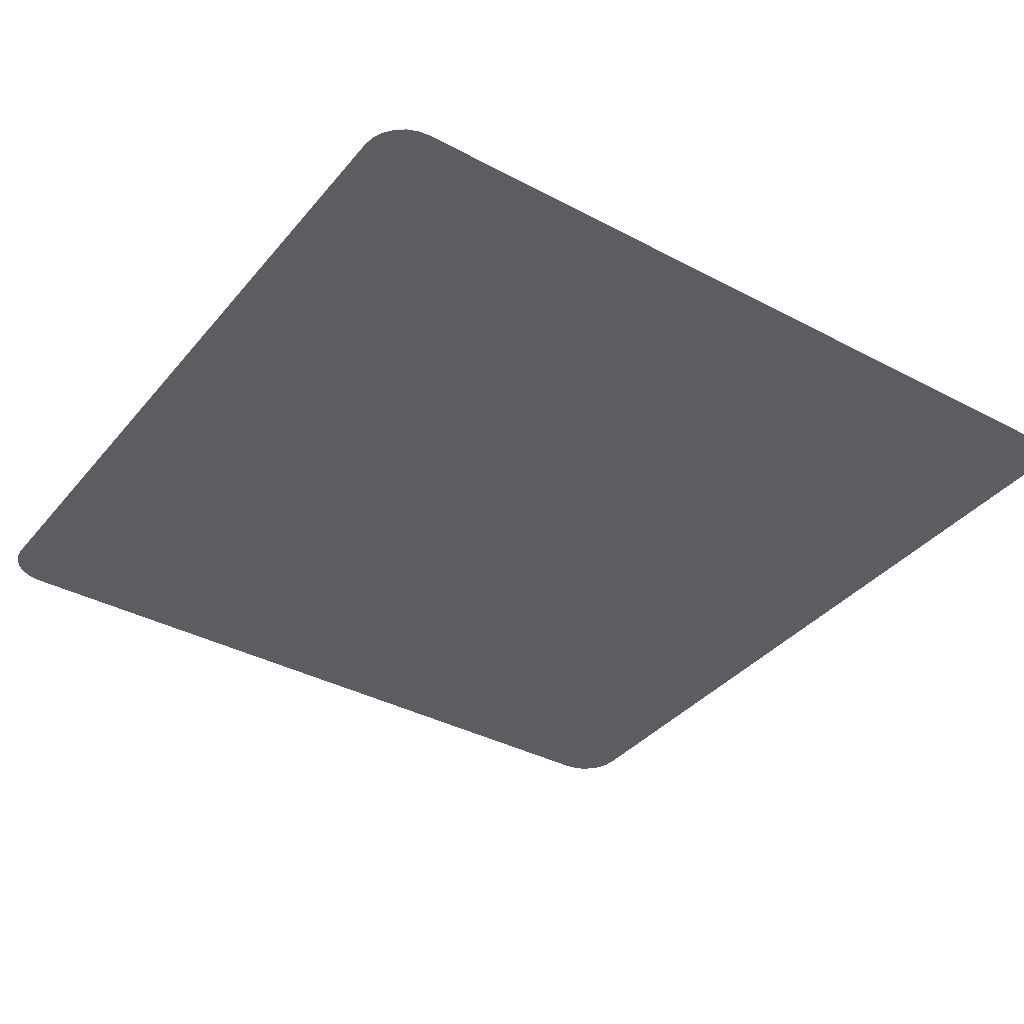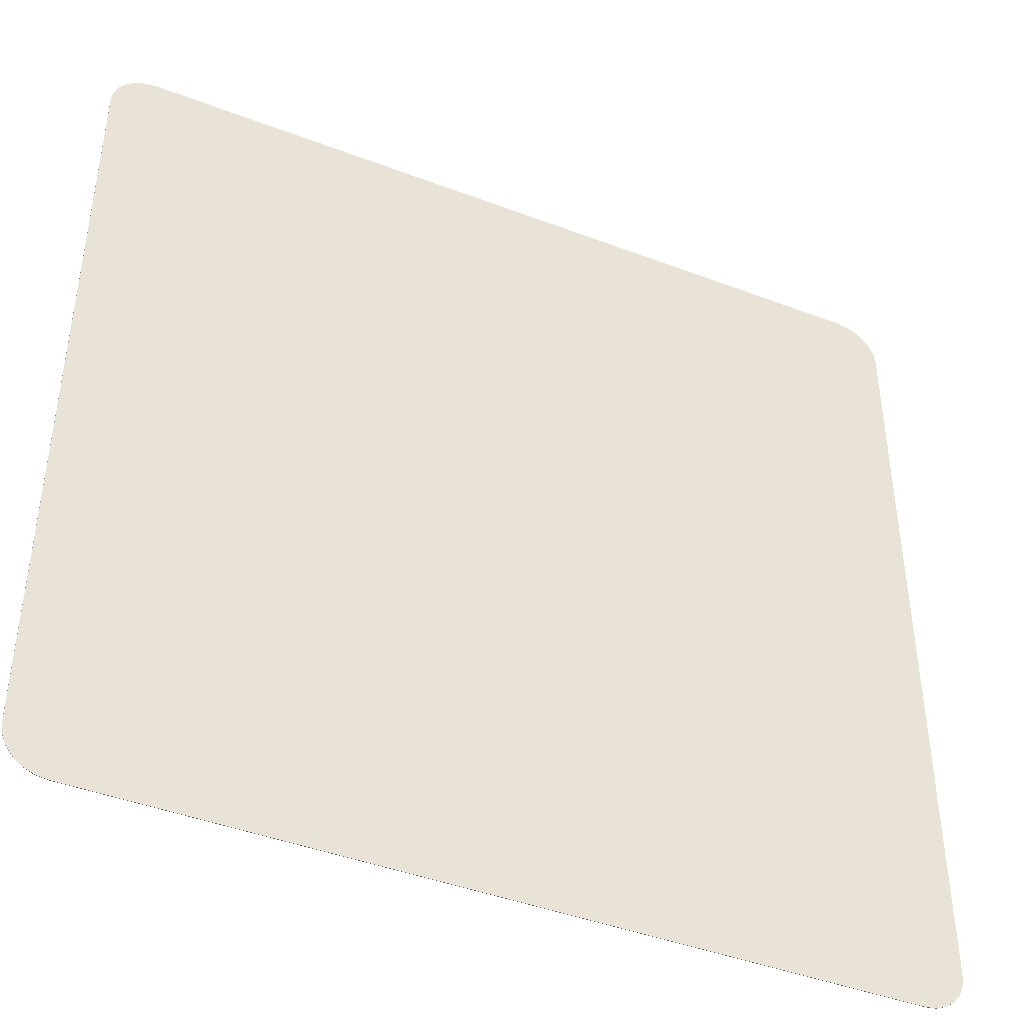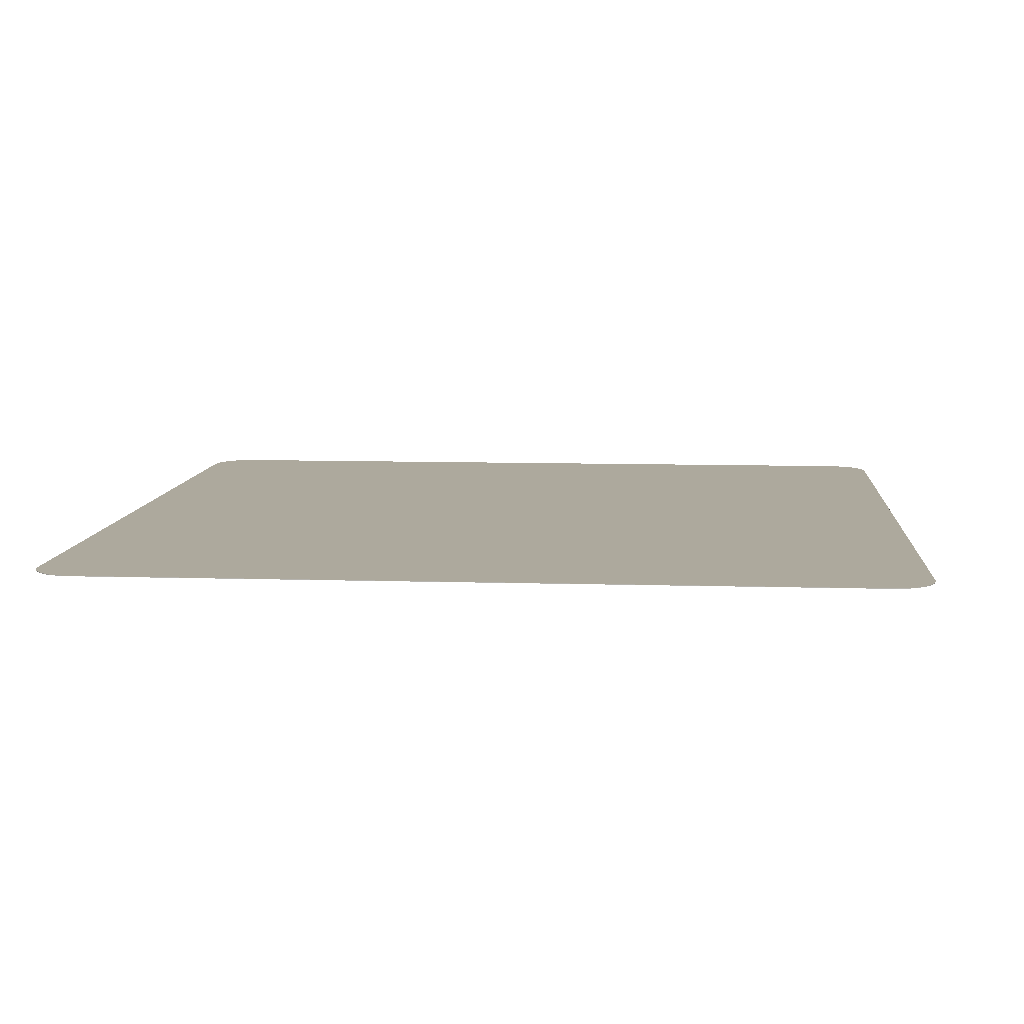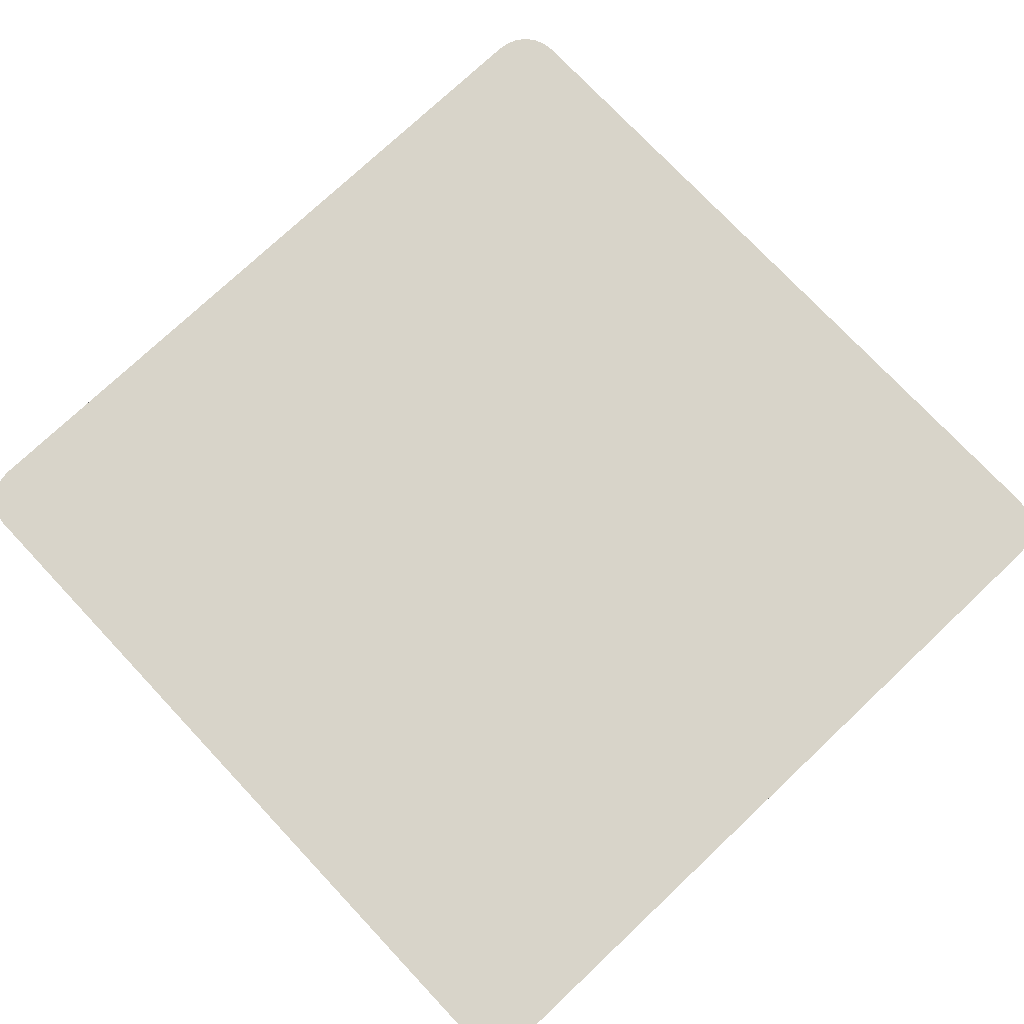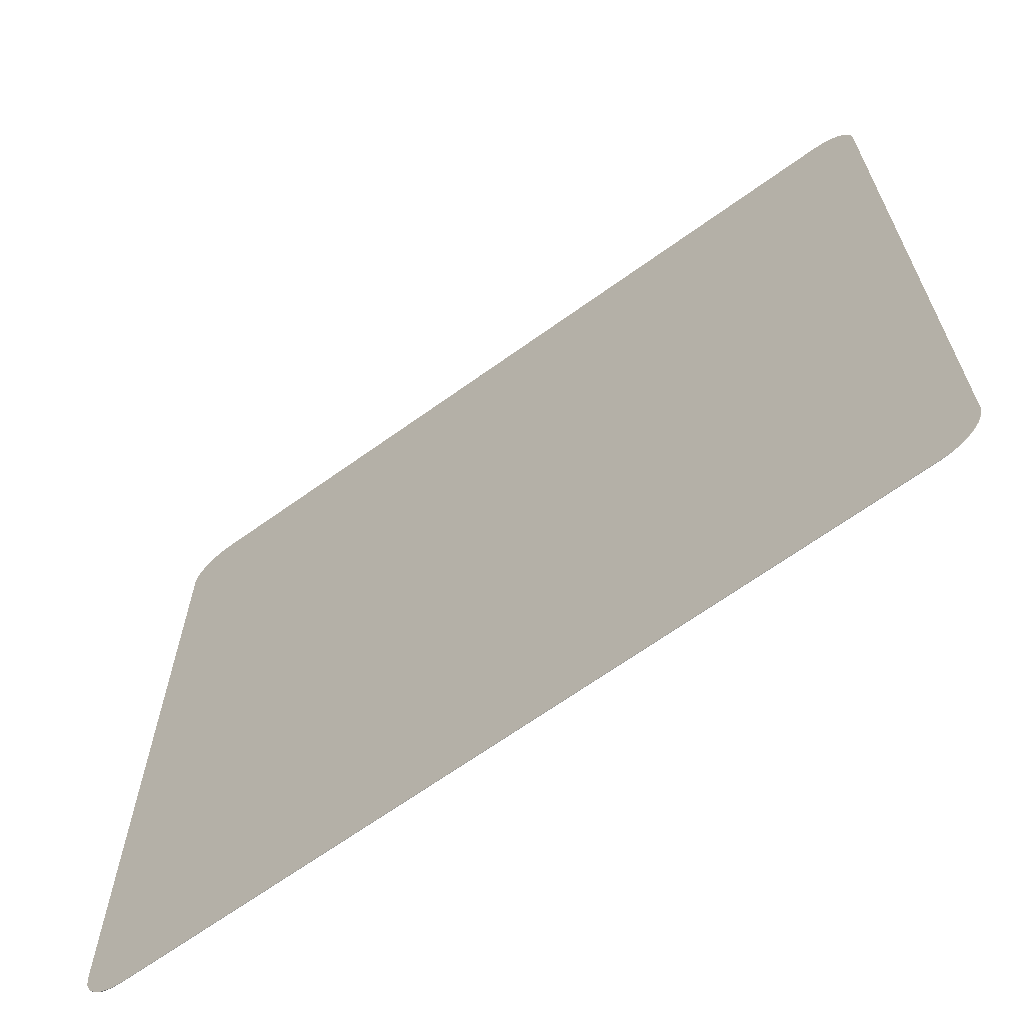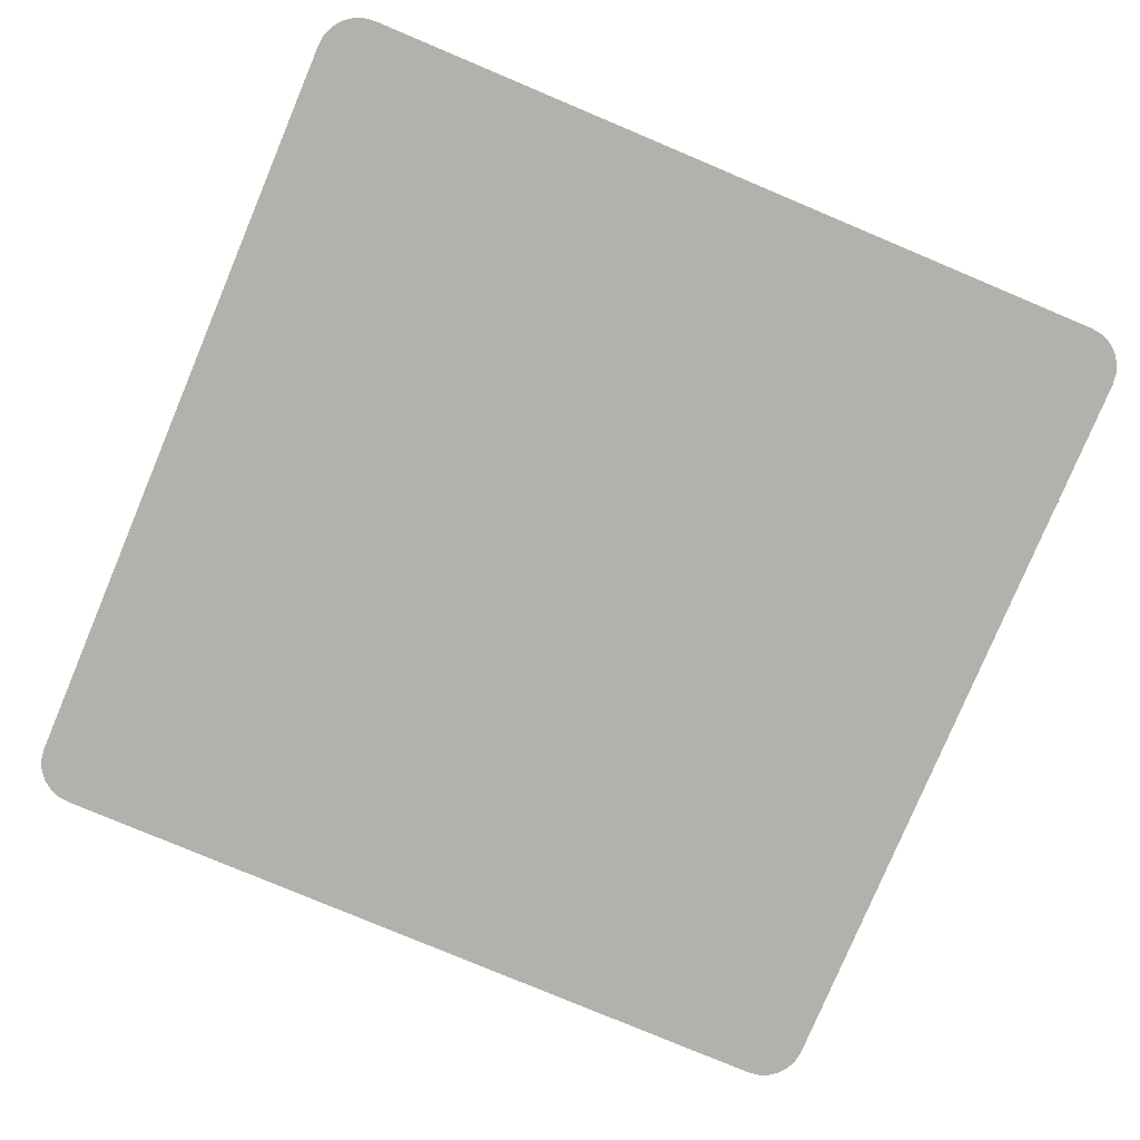
<metadata>
{"format":"obj","ext":"obj","renderer":"f3d","projection":"perspective","resolution":1024,"background":"white","views":[{"elev":-37.0,"azim":55.5,"up":"+Z"},{"elev":-43.2,"azim":155.7,"up":"+Y"},{"elev":8.8,"azim":-85.3,"up":"+Z"},{"elev":75.7,"azim":136.7,"up":"+Z"},{"elev":-66.7,"azim":35.8,"up":"+Y"},{"elev":-79.0,"azim":-22.8,"up":"+Z"}]}
</metadata>
<code>
g |零件1^平面布置01|Root|color
v 15.68 1 0
v 15.68 19 0
v 15.68 1 0.01
v 15.68 19 0.01
v -3.325 20 0.01
v 14.68 20 0.01
v -3.325 20 0
v 14.68 20 0
v -4.325 1 0.01
v -4.325 19 0.01
v -4.325 1 0
v -4.325 19 0
v 14.68 0.0003004 0.01
v -3.325 0.0003004 0.01
v 14.68 0.0003004 0
v -3.325 0.0003004 0
v -4.291 0.7415 0.01
v -3.584 0.03438 0.01
v -4.325 1 0.01
v -3.325 0.0003004 0.01
v -4.325 19 0.01
v 14.93 0.03438 0.01
v 15.68 1 0.01
v 14.68 0.0003004 0.01
v 14.68 20 0.01
v -3.325 0.0003004 0.01
v -3.325 20 0.01
v -4.325 19 0.01
v -3.584 19.97 0.01
v -3.825 19.87 0.01
v 14.93 0.03438 0.01
v 15.18 0.1343 0.01
v 15.38 0.2932 0.01
v -4.032 19.71 0.01
v -4.191 19.5 0.01
v -3.825 19.87 0.01
v -4.291 19.26 0.01
v -4.325 19 0.01
v -4.291 0.7415 0.01
v -4.191 0.5003 0.01
v -3.584 0.03438 0.01
v -4.032 0.2932 0.01
v -3.825 0.1343 0.01
v 15.38 0.2932 0.01
v 15.54 0.5003 0.01
v 14.93 0.03438 0.01
v 15.64 0.7415 0.01
v 15.68 1 0.01
v 15.18 19.87 0.01
v 15.64 19.26 0.01
v 15.38 19.71 0.01
v 15.54 19.5 0.01
v 15.68 1 0.01
v 15.68 19 0.01
v 14.68 20 0.01
v 15.64 19.26 0.01
v 14.93 19.97 0.01
v 15.18 19.87 0.01
v 15.38 0.2932 0
v 15.18 0.1343 0
v 14.93 0.03438 0
v -4.291 0.7415 0
v -4.325 1 0
v -3.584 0.03438 0
v -3.325 0.0003004 0
v -3.584 19.97 0
v -3.325 20 0
v -4.325 19 0
v 14.68 20 0
v -4.325 1 0
v 14.68 0.0003004 0
v -3.325 0.0003004 0
v 15.38 0.2932 0
v 14.93 0.03438 0
v 15.54 0.5003 0
v -4.191 19.5 0
v -4.032 19.71 0
v -3.825 19.87 0
v 14.93 19.97 0
v 15.18 19.87 0
v 15.64 19.26 0
v 15.38 19.71 0
v 15.54 19.5 0
v 14.93 19.97 0
v 15.64 19.26 0
v 14.68 20 0
v 15.68 19 0
v 14.68 0.0003004 0
v 15.68 1 0
v 14.93 0.03438 0
v 15.64 0.7415 0
v 15.54 0.5003 0
v -3.825 0.1343 0
v -4.032 0.2932 0
v -3.584 0.03438 0
v -4.191 0.5003 0
v -4.291 0.7415 0
v -3.584 19.97 0
v -4.325 19 0
v -3.825 19.87 0
v -4.291 19.26 0
v -4.191 19.5 0
f 1 2 3
f 2 4 3
f 5 6 7
f 6 8 7
f 9 10 11
f 10 12 11
f 13 14 15
f 14 16 15
f 17 18 19
f 18 20 19
f 19 20 21
f 22 23 24
f 23 25 24
f 24 25 26
f 25 27 26
f 26 27 28
f 27 29 28
f 28 29 30
f 31 32 33
f 34 35 36
f 35 37 36
f 36 37 38
f 39 40 41
f 40 42 41
f 41 42 43
f 44 45 46
f 45 47 46
f 46 47 48
f 49 50 51
f 50 52 51
f 53 54 55
f 54 56 55
f 55 56 57
f 56 58 57
f 59 60 61
f 62 63 64
f 63 65 64
f 66 67 68
f 67 69 68
f 68 69 70
f 69 71 70
f 70 71 72
f 73 74 75
f 76 77 78
f 79 80 81
f 80 82 81
f 81 82 83
f 84 85 86
f 85 87 86
f 86 87 88
f 87 89 88
f 88 89 90
f 89 91 90
f 90 91 92
f 93 94 95
f 94 96 95
f 95 96 97
f 98 99 100
f 99 101 100
f 100 101 102
g |零件1^平面布置01|Root|color-2
v 15.68 1 0
v 15.68 1 0.01
v 15.64 0.7415 0.01
v 15.68 1 0
v 15.64 0.7415 0.01
v 15.64 0.7415 0
v 15.54 0.5003 0.01
v 15.54 0.5003 0
v 15.38 0.2932 0.01
v 15.38 0.2932 0
v 15.18 0.1343 0.01
v 15.18 0.1343 0
v 14.93 0.03438 0.01
v 14.93 0.03438 0
v 14.68 0.0003004 0.01
v 14.68 0.0003004 0
v -4.325 1 0.01
v -4.325 1 0
v -4.291 0.7415 0
v -4.325 1 0.01
v -4.291 0.7415 0
v -4.291 0.7415 0.01
v -4.191 0.5003 0
v -4.191 0.5003 0.01
v -4.032 0.2932 0
v -4.032 0.2932 0.01
v -3.825 0.1343 0
v -3.825 0.1343 0.01
v -3.584 0.03438 0
v -3.584 0.03438 0.01
v -3.325 0.0003004 0
v -3.325 0.0003004 0.01
v -4.325 19 0
v -4.325 19 0.01
v -4.291 19.26 0.01
v -4.325 19 0
v -4.291 19.26 0.01
v -4.291 19.26 0
v -4.191 19.5 0.01
v -4.191 19.5 0
v -4.032 19.71 0.01
v -4.032 19.71 0
v -3.825 19.87 0.01
v -3.825 19.87 0
v -3.584 19.97 0.01
v -3.584 19.97 0
v -3.325 20 0.01
v -3.325 20 0
v 15.68 19 0.01
v 15.68 19 0
v 15.64 19.26 0
v 15.68 19 0.01
v 15.64 19.26 0
v 15.64 19.26 0.01
v 15.54 19.5 0
v 15.54 19.5 0.01
v 15.38 19.71 0
v 15.38 19.71 0.01
v 15.18 19.87 0
v 15.18 19.87 0.01
v 14.93 19.97 0
v 14.93 19.97 0.01
v 14.68 20 0
v 14.68 20 0.01
f 103 104 105
f 106 107 108
f 107 109 108
f 108 109 110
f 109 111 110
f 110 111 112
f 111 113 112
f 112 113 114
f 113 115 114
f 114 115 116
f 115 117 116
f 116 117 118
f 119 120 121
f 122 123 124
f 123 125 124
f 124 125 126
f 125 127 126
f 126 127 128
f 127 129 128
f 128 129 130
f 129 131 130
f 130 131 132
f 131 133 132
f 132 133 134
f 135 136 137
f 138 139 140
f 139 141 140
f 140 141 142
f 141 143 142
f 142 143 144
f 143 145 144
f 144 145 146
f 145 147 146
f 146 147 148
f 147 149 148
f 148 149 150
f 151 152 153
f 154 155 156
f 155 157 156
f 156 157 158
f 157 159 158
f 158 159 160
f 159 161 160
f 160 161 162
f 161 163 162
f 162 163 164
f 163 165 164
f 164 165 166

</code>
